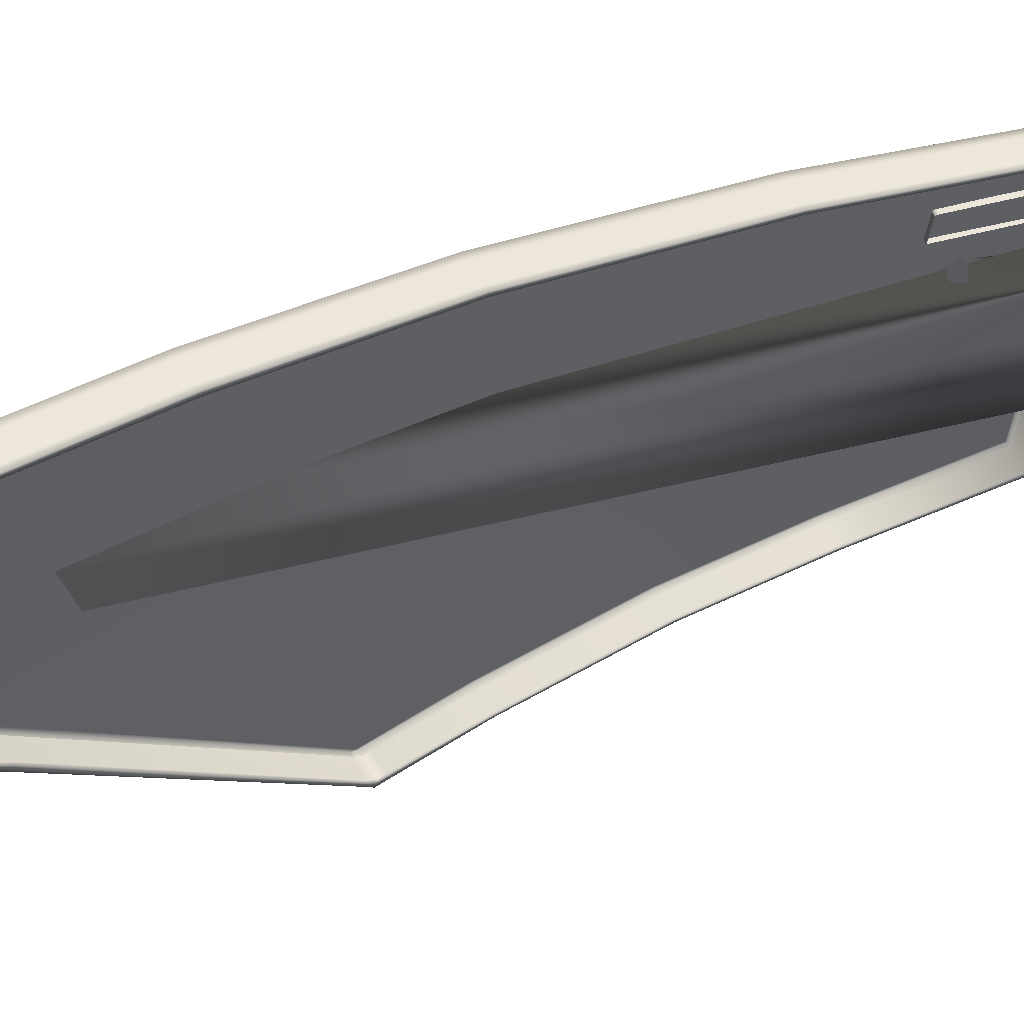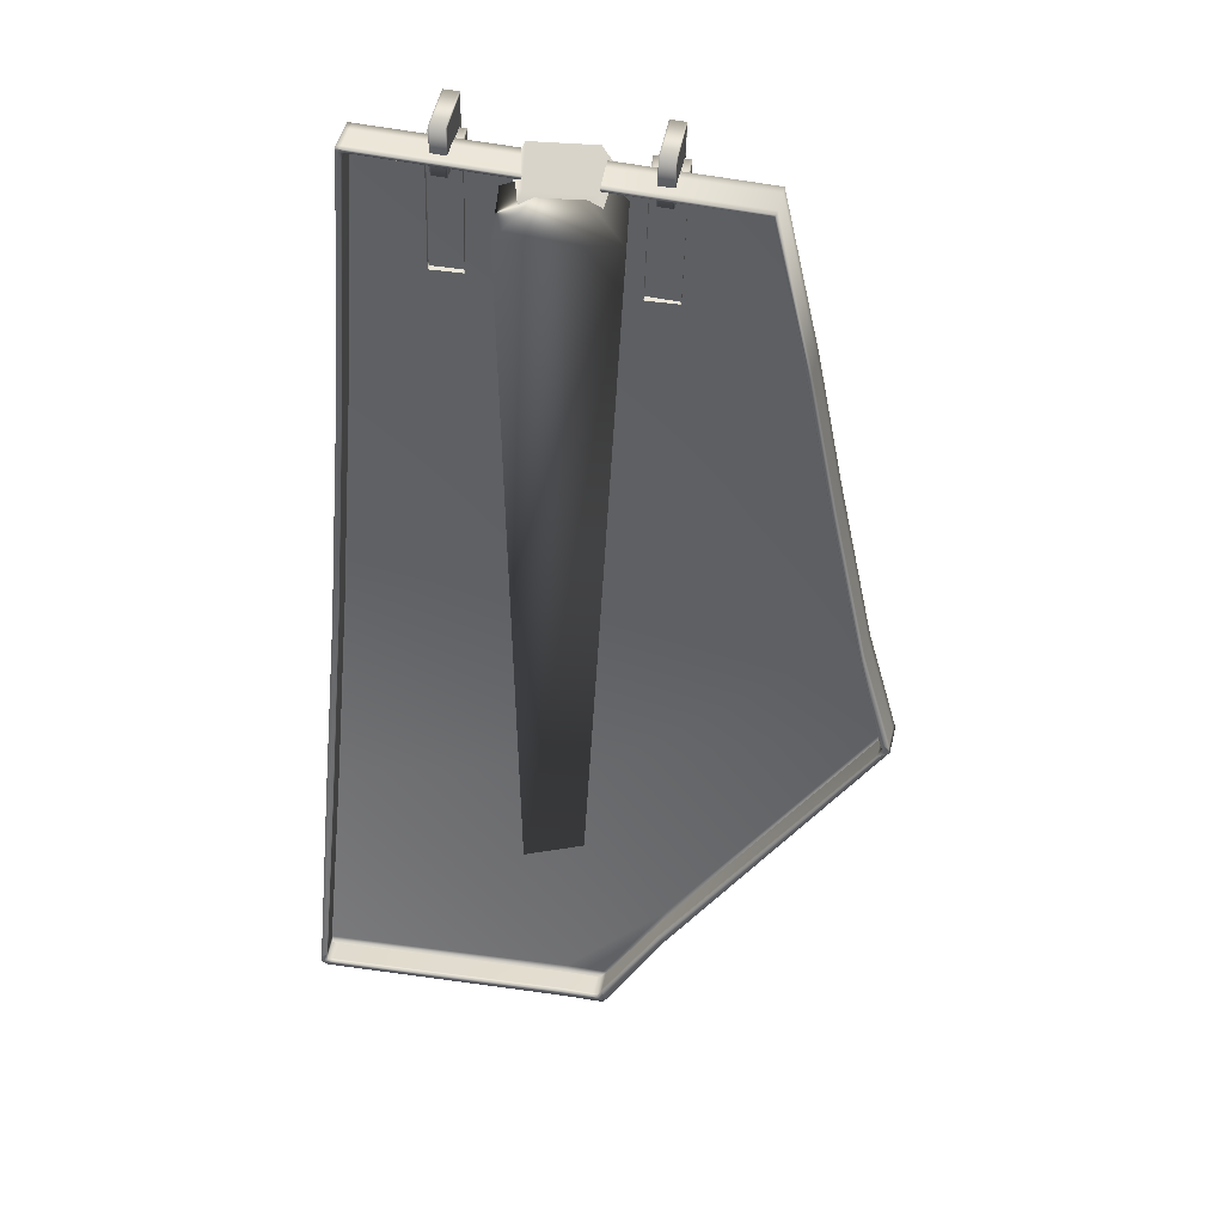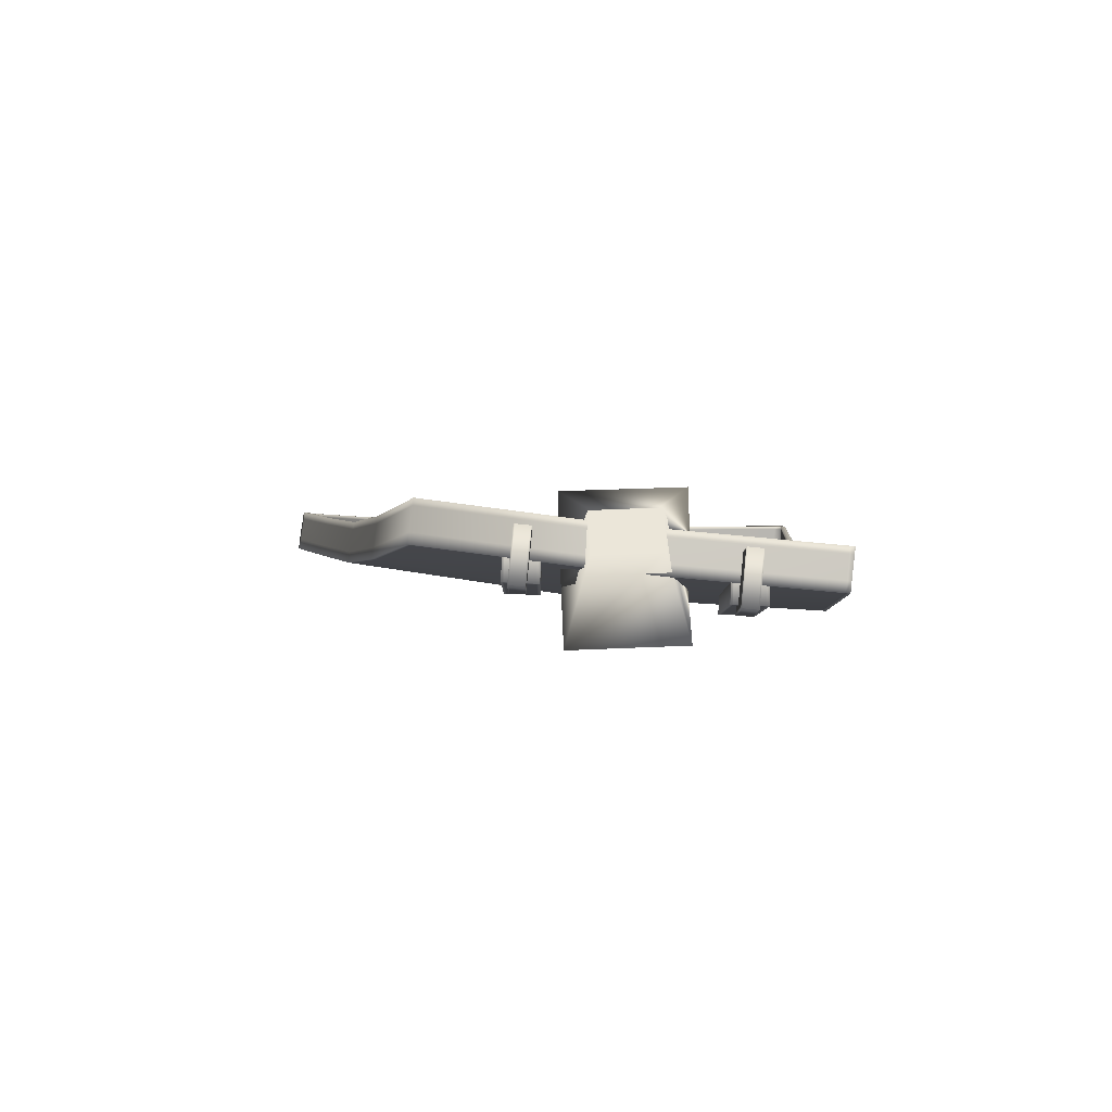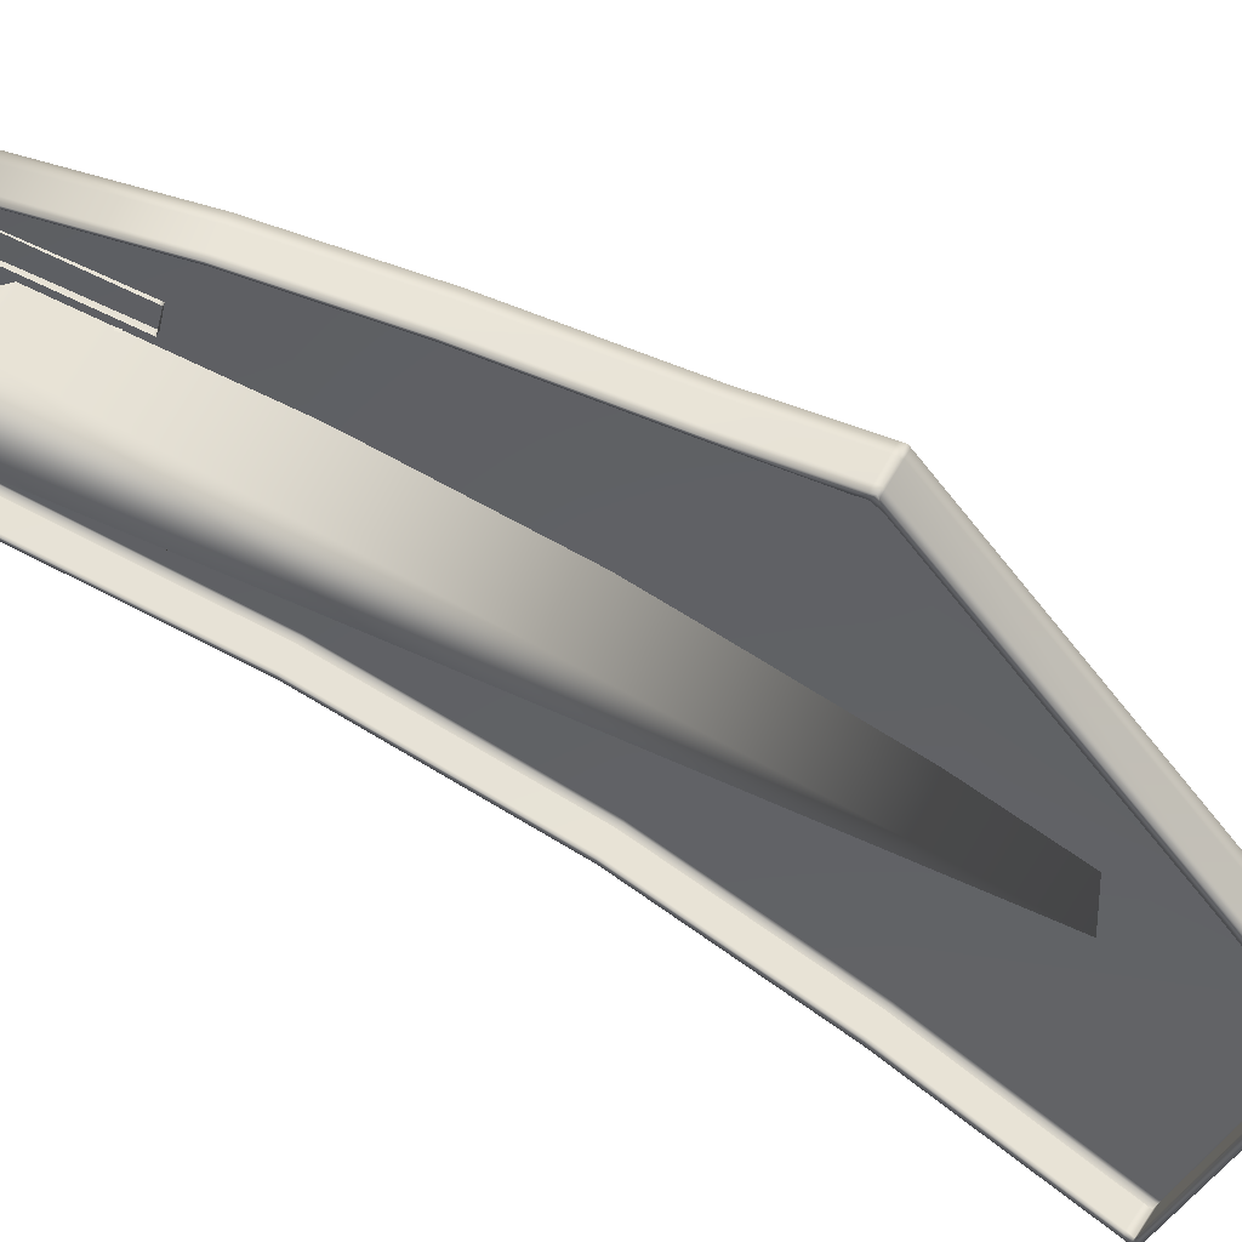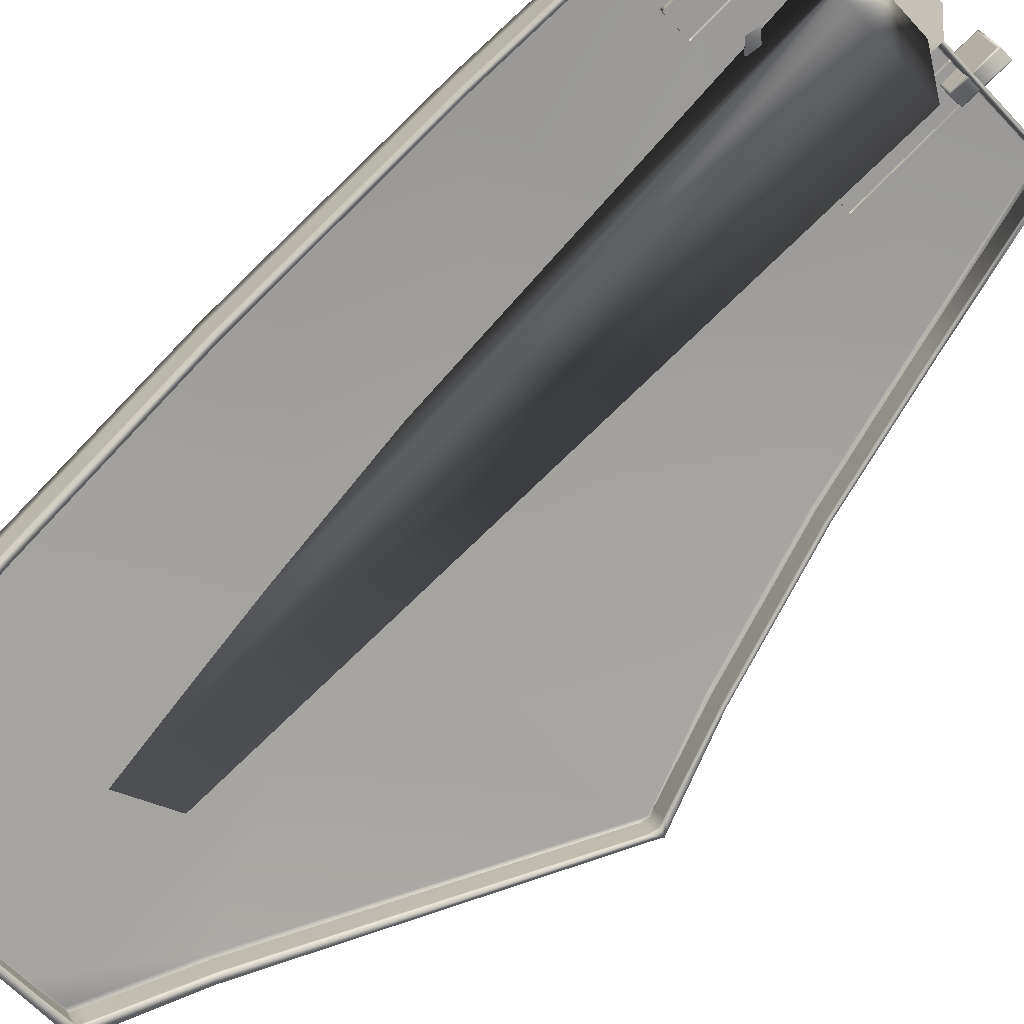
<metadata>
{"format":"obj","ext":"obj","renderer":"f3d","projection":"perspective","resolution":1024,"background":"white","views":[{"elev":-36.7,"azim":-97.4,"up":"+Y"},{"elev":65.7,"azim":7.1,"up":"+Z"},{"elev":64.4,"azim":-178.2,"up":"+Z"},{"elev":-33.2,"azim":75.8,"up":"+Y"},{"elev":-52.2,"azim":-50.0,"up":"+Y"}]}
</metadata>
<code>
g default
v 1.024 18.3 -2.729
v 1.018 18.3 -2.729
v 1.018 18.34 -2.743
v 1.025 18.34 -2.743
v 1.021 18.44 -2.489
v 1.015 18.44 -2.49
v 1.014 18.4 -2.475
v 1.021 18.4 -2.475
v 1.021 18.44 -2.494
v 1.015 18.44 -2.494
v 1.08 18.4 -2.474
v 1.08 18.39 -2.478
v 1.081 18.44 -2.493
v 1.081 18.44 -2.488
v 1.014 18.39 -2.479
v 1.084 18.3 -2.72
v 1.084 18.35 -2.735
v 1.025 18.35 -2.736
v 1.018 18.35 -2.736
v 1.018 18.3 -2.721
v 1.084 18.3 -2.727
v 1.084 18.34 -2.742
v 1.076 18.44 -2.488
v 1.075 18.4 -2.474
v 1.076 18.44 -2.493
v 1.08 18.35 -2.735
v 1.08 18.34 -2.742
v 1.079 18.3 -2.728
v 1.062 18.34 -2.497
v 1.06 18.37 -2.399
v 1.058 18.37 -2.399
v 1.059 18.34 -2.497
v 1.069 18.44 -2.522
v 1.067 18.46 -2.433
v 1.061 18.38 -2.405
v 1.062 18.35 -2.494
v 1.067 18.44 -2.528
v 1.065 18.47 -2.43
v 1.067 18.47 -2.43
v 1.069 18.44 -2.528
v 1.031 18.35 -2.495
v 1.03 18.38 -2.406
v 1.036 18.47 -2.434
v 1.038 18.44 -2.523
v 1.032 18.37 -2.4
v 1.039 18.47 -2.431
v 1.037 18.47 -2.431
v 1.03 18.37 -2.4
v 1.034 18.34 -2.498
v 1.031 18.34 -2.498
v 1.041 18.44 -2.529
v 1.038 18.44 -2.529
v 0.676 18.36 -2.51
v 0.6745 18.4 -2.412
v 0.6721 18.4 -2.412
v 0.6736 18.36 -2.51
v 0.6827 18.46 -2.535
v 0.6813 18.49 -2.446
v 0.6749 18.4 -2.418
v 0.6762 18.37 -2.507
v 0.6807 18.46 -2.541
v 0.6792 18.49 -2.443
v 0.6816 18.49 -2.443
v 0.6831 18.46 -2.541
v 0.6455 18.37 -2.508
v 0.6441 18.4 -2.419
v 0.6506 18.49 -2.447
v 0.6519 18.46 -2.536
v 0.6462 18.4 -2.413
v 0.6532 18.5 -2.444
v 0.6508 18.5 -2.444
v 0.6437 18.4 -2.413
v 0.6477 18.37 -2.511
v 0.6452 18.37 -2.511
v 0.6547 18.46 -2.542
v 0.6523 18.46 -2.542
v 0.6384 18.32 -2.74
v 0.632 18.32 -2.74
v 0.6327 18.37 -2.755
v 0.6391 18.37 -2.755
v 0.6356 18.46 -2.501
v 0.6291 18.46 -2.501
v 0.6284 18.42 -2.487
v 0.6348 18.42 -2.487
v 0.6356 18.46 -2.506
v 0.6292 18.46 -2.506
v 0.6944 18.42 -2.486
v 0.6945 18.42 -2.49
v 0.6952 18.46 -2.504
v 0.6952 18.46 -2.5
v 0.6284 18.42 -2.491
v 0.6979 18.33 -2.732
v 0.6987 18.37 -2.746
v 0.6391 18.37 -2.748
v 0.6326 18.37 -2.748
v 0.6319 18.33 -2.733
v 0.698 18.32 -2.739
v 0.6988 18.37 -2.754
v 0.6904 18.46 -2.5
v 0.6897 18.42 -2.486
v 0.6905 18.46 -2.505
v 0.6939 18.37 -2.747
v 0.694 18.37 -2.754
v 0.6933 18.32 -2.739
v 1.042 17.47 -4.215
v 1.053 17.47 -4.24
v 1.159 17.55 -4.071
v 1.152 17.56 -4.055
v 0.4404 17.72 -3.828
v 0.4333 17.47 -4.192
v 0.4456 17.48 -4.185
v 0.4548 17.72 -3.825
v 0.4665 17.94 -3.442
v 0.4542 17.94 -3.447
v 0.4711 18.16 -2.985
v 0.4814 18.16 -2.984
v 0.4977 18.36 -2.487
v 0.489 18.36 -2.465
v 1.561 17.81 -3.501
v 1.541 17.81 -3.511
v 1.232 18.31 -2.436
v 0.8735 18.34 -2.454
v 0.8742 18.34 -2.461
v 1.227 18.31 -2.442
v 0.5166 18.36 -2.465
v 0.4974 18.37 -2.46
v 1.549 17.82 -3.491
v 1.565 17.81 -3.497
v 1.561 17.82 -3.488
v 1.542 17.83 -3.476
v 1.39 18.07 -3.022
v 1.481 17.92 -3.311
v 1.487 17.92 -3.306
v 1.396 18.07 -3.018
v 1.316 18.19 -2.753
v 1.322 18.19 -2.749
v 0.9579 17.47 -4.229
v 0.4595 17.47 -4.199
v 0.4462 17.46 -4.208
v 0.957 17.46 -4.242
v 1.038 17.46 -4.247
v 1.021 17.47 -4.228
v 1.037 17.54 -4.268
v 1.16 17.63 -4.094
v 1.168 17.62 -4.11
v 1.057 17.53 -4.278
v 0.4678 18.01 -3.48
v 0.4842 18.23 -3.016
v 0.9215 18.24 -2.97
v 0.9644 18.07 -3.338
v 0.5031 18.44 -2.494
v 0.8805 18.41 -2.488
v 1.006 17.83 -3.784
v 0.9567 17.54 -4.271
v 0.4431 17.53 -4.242
v 0.455 17.78 -3.867
v 1.235 18.38 -2.469
v 1.325 18.26 -2.781
v 1.4 18.14 -3.055
v 1.492 17.99 -3.346
v 0.4406 17.78 -3.871
v 0.431 17.54 -4.237
v 0.4554 18.01 -3.485
v 0.4738 18.23 -3.018
v 0.4945 18.44 -2.494
v 1.566 17.89 -3.529
v 1.57 17.88 -3.538
v 1.24 18.38 -2.463
v 0.8799 18.42 -2.481
v 0.5033 18.44 -2.488
v 0.4948 18.44 -2.488
v 1.57 17.89 -3.524
v 1.574 17.89 -3.533
v 1.406 18.14 -3.05
v 1.497 17.99 -3.341
v 1.331 18.26 -2.778
v 1.038 17.53 -4.286
v 1.048 17.53 -4.282
v 0.9554 17.53 -4.284
v 0.4428 17.53 -4.252
v 0.4307 17.53 -4.247
v 1.056 17.52 -4.268
v 1.166 17.6 -4.1
v 0.4406 17.77 -3.859
v 0.4316 17.52 -4.225
v 0.4552 17.99 -3.475
v 0.4732 18.22 -3.009
v 0.4932 18.42 -2.486
v 1.568 17.87 -3.528
v 1.238 18.37 -2.455
v 0.8784 18.4 -2.474
v 0.5019 18.42 -2.48
v 0.4931 18.42 -2.48
v 1.572 17.87 -3.523
v 1.568 17.87 -3.514
v 1.495 17.97 -3.331
v 1.404 18.13 -3.042
v 1.329 18.25 -2.77
v 1.048 17.51 -4.273
v 1.038 17.51 -4.276
v 0.4437 17.51 -4.241
v 0.9558 17.51 -4.273
v 0.4317 17.51 -4.235
v 1.054 17.48 -4.246
v 1.161 17.56 -4.077
v 1.153 17.57 -4.058
v 1.158 17.61 -4.084
v 1.046 17.53 -4.244
v 1.043 17.48 -4.218
v 0.4405 17.73 -3.835
v 0.4329 17.48 -4.2
v 0.4454 17.48 -4.188
v 0.4441 17.52 -4.218
v 0.455 17.77 -3.856
v 0.4548 17.72 -3.828
v 0.4544 17.95 -3.454
v 0.4675 17.99 -3.47
v 0.4666 17.95 -3.445
v 0.4716 18.17 -2.991
v 0.4835 18.22 -3.008
v 0.4817 18.17 -2.987
v 0.4899 18.38 -2.47
v 0.5012 18.41 -2.506
v 0.4981 18.36 -2.489
v 1.563 17.83 -3.507
v 1.542 17.82 -3.513
v 1.55 17.86 -3.535
v 1.233 18.32 -2.441
v 0.8746 18.35 -2.459
v 0.8748 18.35 -2.463
v 0.879 18.39 -2.48
v 1.233 18.36 -2.462
v 1.227 18.31 -2.445
v 0.5166 18.37 -2.468
v 0.5165 18.42 -2.486
v 0.4985 18.38 -2.465
v 0.4891 18.38 -2.464
v 1.566 17.83 -3.503
v 1.562 17.83 -3.494
v 1.391 18.08 -3.025
v 1.398 18.12 -3.046
v 1.489 17.97 -3.336
v 1.482 17.92 -3.314
v 1.489 17.93 -3.312
v 1.398 18.08 -3.023
v 1.317 18.2 -2.755
v 1.323 18.24 -2.773
v 1.324 18.2 -2.754
v 1.048 17.47 -4.251
v 1.038 17.47 -4.254
v 0.9578 17.48 -4.232
v 0.9566 17.52 -4.26
v 0.4639 17.52 -4.232
v 0.46 17.47 -4.203
v 0.4456 17.47 -4.216
v 0.9568 17.47 -4.249
v 0.4338 17.47 -4.21
v 1.022 17.47 -4.232
v 1.026 17.52 -4.258
v 1.55 17.88 -3.506
v 1.543 17.83 -3.479
v 1.556 17.87 -3.518
v 1.55 17.82 -3.494
v 1.034 17.47 -4.228
v 1.048 17.46 -4.245
v 1.036 17.52 -4.258
v 1.034 17.47 -4.231
v 0.4452 17.47 -4.198
v 0.4344 17.46 -4.202
v 0.4437 17.52 -4.231
v 0.445 17.47 -4.202
v 0.5019 18.42 -2.487
v 0.4988 18.37 -2.468
v 0.4984 18.36 -2.466
v 0.4879 18.37 -2.459
g body:null_21
f 4 1 2 3
f 8 5 6 7
f 5 9 10 6
f 14 11 12 13
f 10 15 7 6
f 17 13 12 16
f 19 10 9 18
f 19 20 15 10
f 17 16 21 22
f 18 4 3 19
f 19 3 2 20
f 8 24 23 5
f 5 23 25 9
f 18 9 25 26
f 4 18 26 27
f 1 4 27 28
f 11 14 23 24
f 23 14 13 25
f 25 13 17 26
f 26 17 22 27
f 27 22 21 28
f 32 29 30 31
f 35 36 33 34
f 40 37 38 39
f 43 44 41 42
f 37 40 29 32
f 31 30 39 38
f 48 45 46 47
f 50 49 45 48
f 52 51 49 50
f 51 52 47 46
f 46 45 31 38
f 45 49 32 31
f 49 51 37 32
f 38 37 51 46
f 29 36 35 30
f 29 40 33 36
f 39 34 33 40
f 39 30 35 34
f 47 52 44 43
f 50 41 44 52
f 50 48 42 41
f 48 47 43 42
f 56 53 54 55
f 59 60 57 58
f 64 61 62 63
f 67 68 65 66
f 61 64 53 56
f 55 54 63 62
f 72 69 70 71
f 74 73 69 72
f 76 75 73 74
f 75 76 71 70
f 70 69 55 62
f 69 73 56 55
f 73 75 61 56
f 62 61 75 70
f 53 60 59 54
f 53 64 57 60
f 63 58 57 64
f 63 54 59 58
f 71 76 68 67
f 74 65 68 76
f 74 72 66 65
f 71 67 66 72
f 80 77 78 79
f 84 81 82 83
f 81 85 86 82
f 90 87 88 89
f 86 91 83 82
f 93 89 88 92
f 95 86 85 94
f 95 96 91 86
f 93 92 97 98
f 94 80 79 95
f 95 79 78 96
f 84 100 99 81
f 81 99 101 85
f 94 85 101 102
f 80 94 102 103
f 77 80 103 104
f 87 90 99 100
f 99 90 89 101
f 101 89 93 102
f 102 93 98 103
f 103 98 97 104
f 107 108 105 106
f 111 112 109 110
f 114 109 112 113
f 113 116 115 114
f 115 116 117 118
f 107 119 120 108
f 122 123 124 121
f 122 126 125 123
f 130 127 128 129
f 133 134 131 132
f 134 136 135 131
f 136 121 124 135
f 138 139 140 137
f 142 137 140 141
f 130 129 133 132
f 145 146 143 144
f 148 149 150 147
f 149 148 151 152
f 154 155 156 153
f 158 149 152 157
f 153 156 147 150
f 160 153 150 159
f 155 162 161 156
f 156 161 163 147
f 147 163 164 148
f 164 165 151 148
f 167 145 144 166
f 149 158 159 150
f 157 152 169 168
f 169 152 151 170
f 151 165 171 170
f 167 166 172 173
f 175 160 159 174
f 174 159 158 176
f 176 158 157 168
f 178 177 143 146
f 180 155 154 179
f 181 162 155 180
f 143 177 179 154
f 144 143 154 153
f 166 144 153 160
f 172 166 160 175
f 145 183 182 146
f 162 185 184 161
f 161 184 186 163
f 163 186 187 164
f 164 187 188 165
f 167 189 183 145
f 169 191 190 168
f 170 192 191 169
f 188 193 171 165
f 193 192 170 171
f 194 189 167 173
f 195 194 173 172
f 174 197 196 175
f 176 198 197 174
f 168 190 198 176
f 182 199 178 146
f 199 200 177 178
f 179 202 201 180
f 201 203 181 180
f 203 185 162 181
f 177 200 202 179
f 175 196 195 172
f 183 205 204 182
f 208 209 206 207
f 185 211 210 184
f 214 215 212 213
f 184 210 216 186
f 217 218 215 214
f 186 216 219 187
f 220 221 218 217
f 187 219 222 188
f 223 224 221 220
f 189 225 205 183
f 207 206 226 227
f 191 229 228 190
f 232 233 230 231
f 231 230 234 235
f 192 236 229 191
f 222 237 193 188
f 237 236 192 193
f 238 225 189 194
f 195 239 238 194
f 242 243 240 241
f 197 245 244 196
f 241 240 246 247
f 198 248 245 197
f 247 246 233 232
f 190 228 248 198
f 204 249 199 182
f 199 249 250 200
f 253 254 251 252
f 202 256 255 201
f 201 255 257 203
f 203 257 211 185
f 200 250 256 202
f 259 252 251 258
f 242 260 261 243
f 196 244 239 195
f 226 263 262 227
f 128 127 120 119
f 260 262 263 261
f 265 106 105 264
f 266 267 209 208
f 259 258 267 266
f 142 141 265 264
f 269 139 138 268
f 270 271 254 253
f 212 271 270 213
f 269 268 111 110
f 235 234 273 272
f 118 117 274 275
f 223 272 273 224
f 275 274 125 126
f 129 128 238 239
f 244 133 129 239
f 245 134 133 244
f 248 136 134 245
f 228 121 136 248
f 229 122 121 228
f 236 126 122 229
f 275 126 236 237
f 118 275 237 222
f 219 115 118 222
f 216 114 115 219
f 210 109 114 216
f 211 110 109 210
f 269 110 211 257
f 139 269 257 255
f 256 140 139 255
f 250 141 140 256
f 265 141 250 249
f 106 265 249 204
f 205 107 106 204
f 225 119 107 205
f 128 119 225 238
f 240 131 135 246
f 243 132 131 240
f 261 130 132 243
f 127 130 261 263
f 127 263 226 120
f 206 108 120 226
f 209 105 108 206
f 264 105 209 267
f 264 267 258 142
f 137 142 258 251
f 254 138 137 251
f 268 138 254 271
f 268 271 212 111
f 215 112 111 212
f 218 113 112 215
f 221 116 113 218
f 224 117 116 221
f 274 117 224 273
f 274 273 234 125
f 230 123 125 234
f 233 124 123 230
f 246 135 124 233
g default
v 0.7599 18.31 -2.685
v 0.9834 18.33 -2.688
v 0.9731 18.49 -2.661
v 0.7496 18.47 -2.659
v 0.8118 18.31 -2.446
v 0.9379 18.32 -2.447
v 0.932 18.41 -2.432
v 0.806 18.4 -2.431
v 0.8643 18.41 -2.768
g body:null_168
f 280 281 282 283
f 277 278 282 281
f 276 277 281 280
f 283 282 278 279
f 280 283 279 276
f 277 276 284
f 278 277 284
f 279 278 284
f 276 279 284
g default
v 0.7572 18.39 -2.557
v 0.9808 18.41 -2.558
v 0.9908 18.26 -2.5
v 0.7672 18.24 -2.499
v 0.8432 17.78 -4.05
v 0.9693 17.79 -4.05
v 0.9749 17.7 -4.018
v 0.8489 17.69 -4.017
v 0.8719 18.36 -2.439
g body:null_169
f 289 290 291 292
f 286 287 291 290
f 285 286 290 289
f 292 291 287 288
f 289 292 288 285
f 286 285 293
f 287 286 293
f 288 287 293
f 285 288 293

</code>
